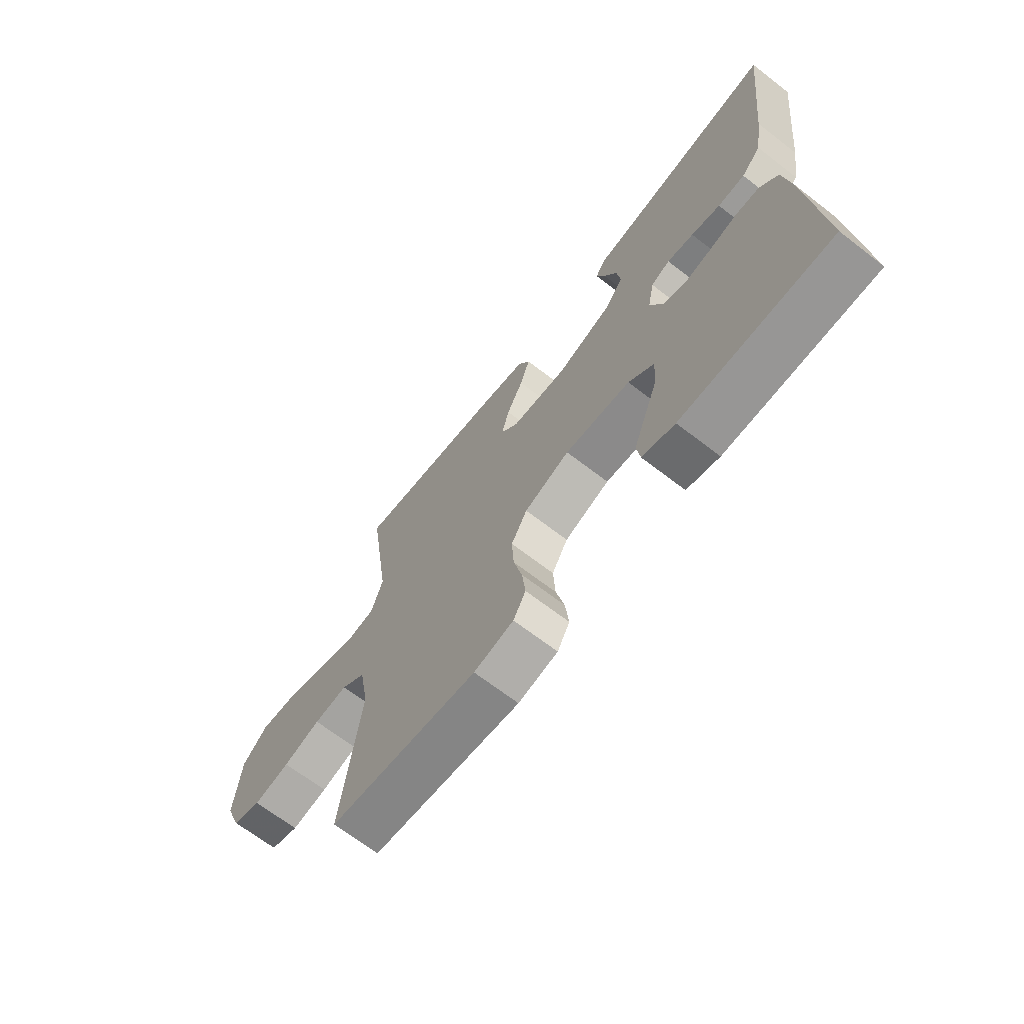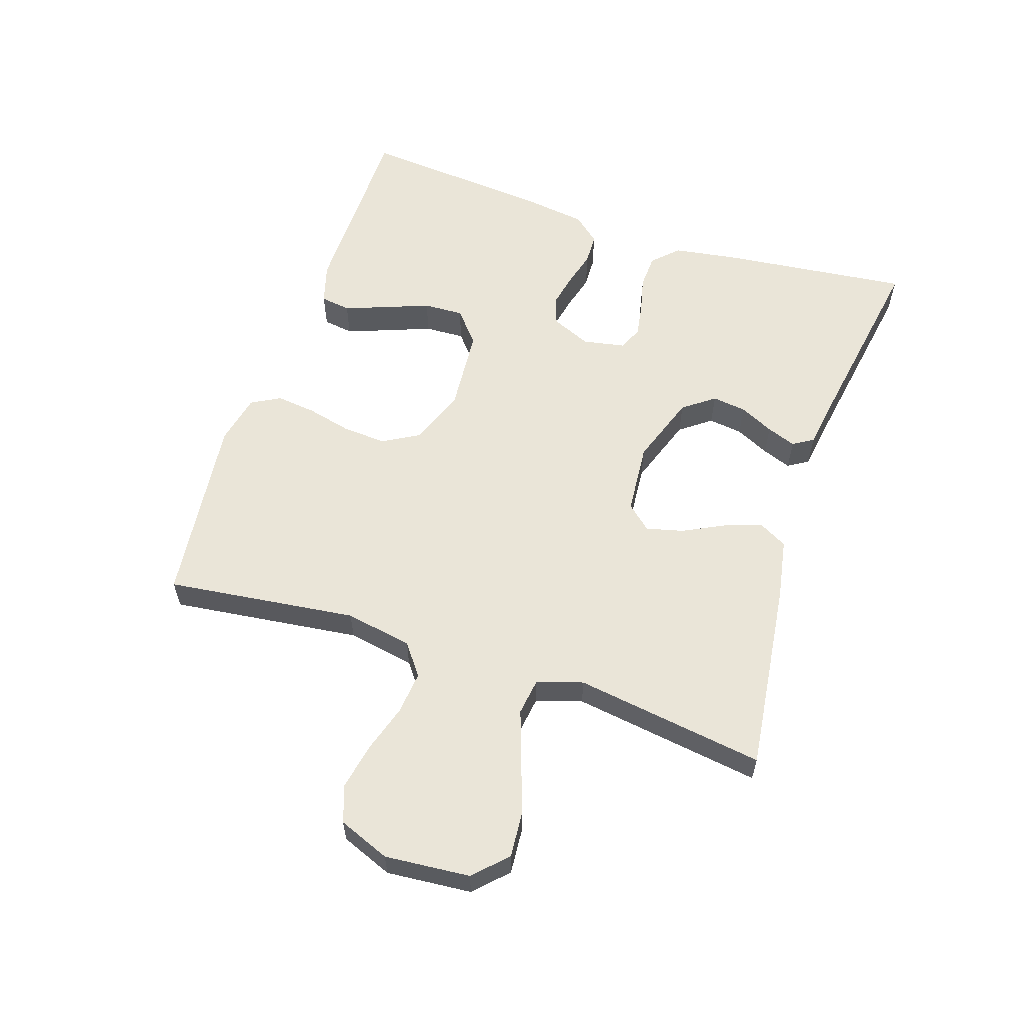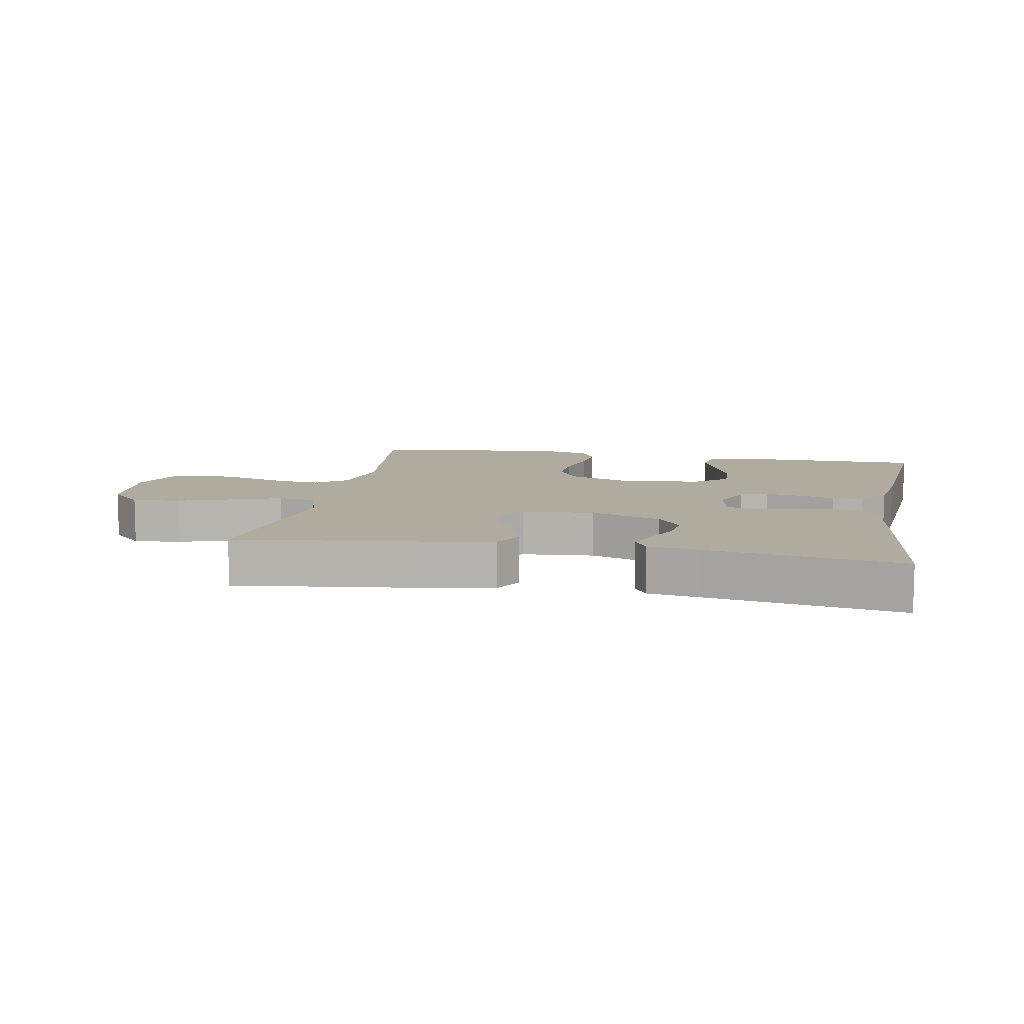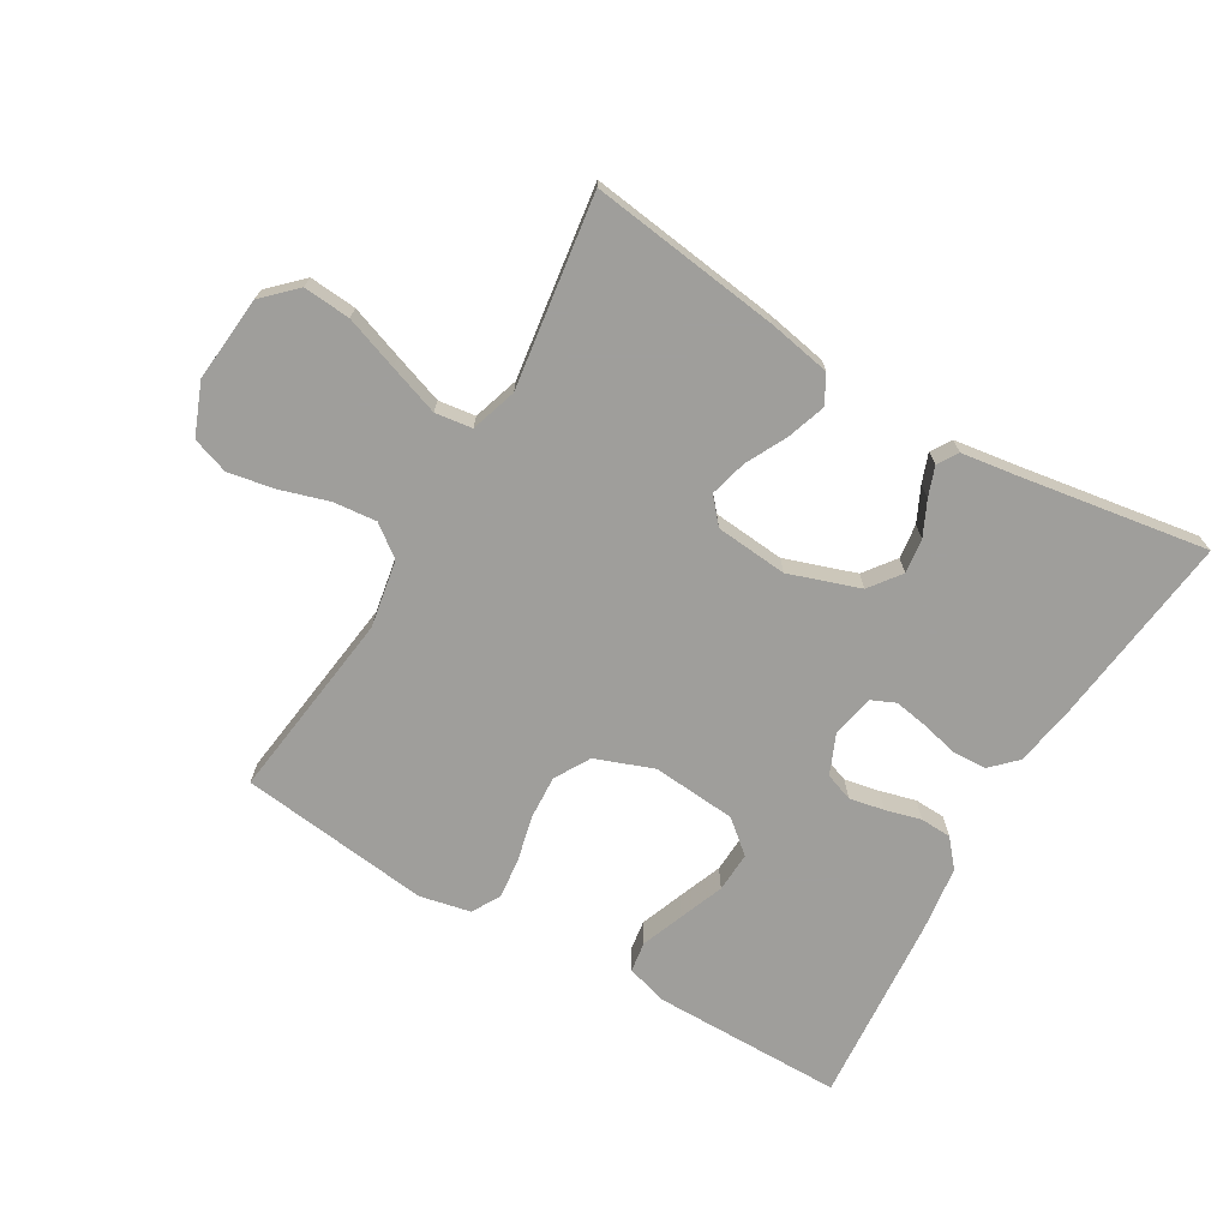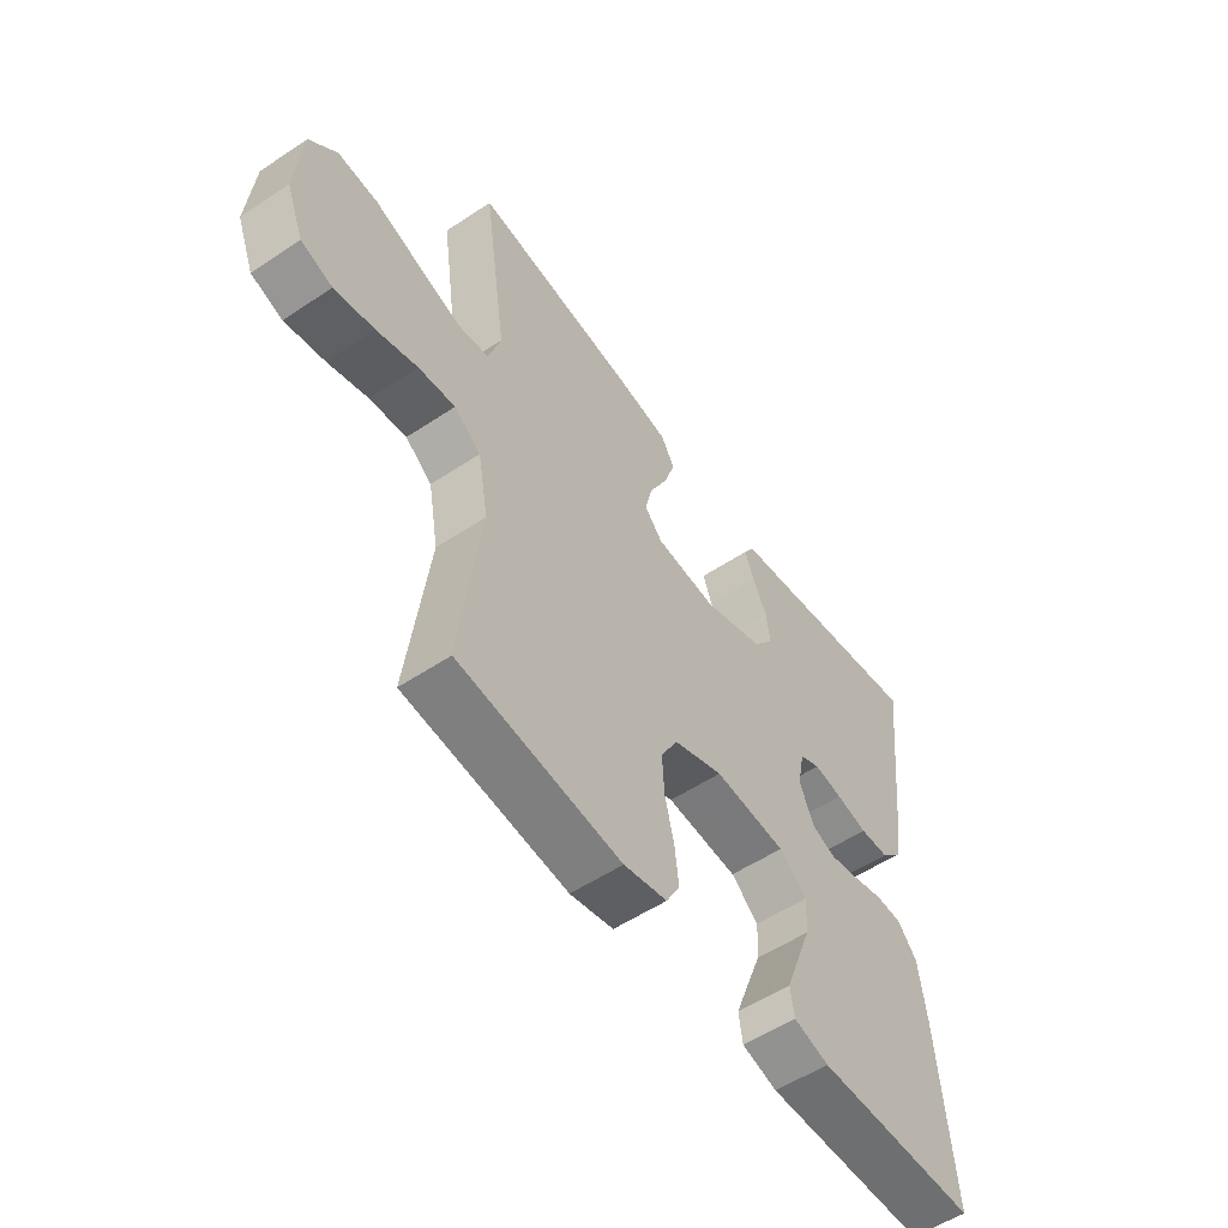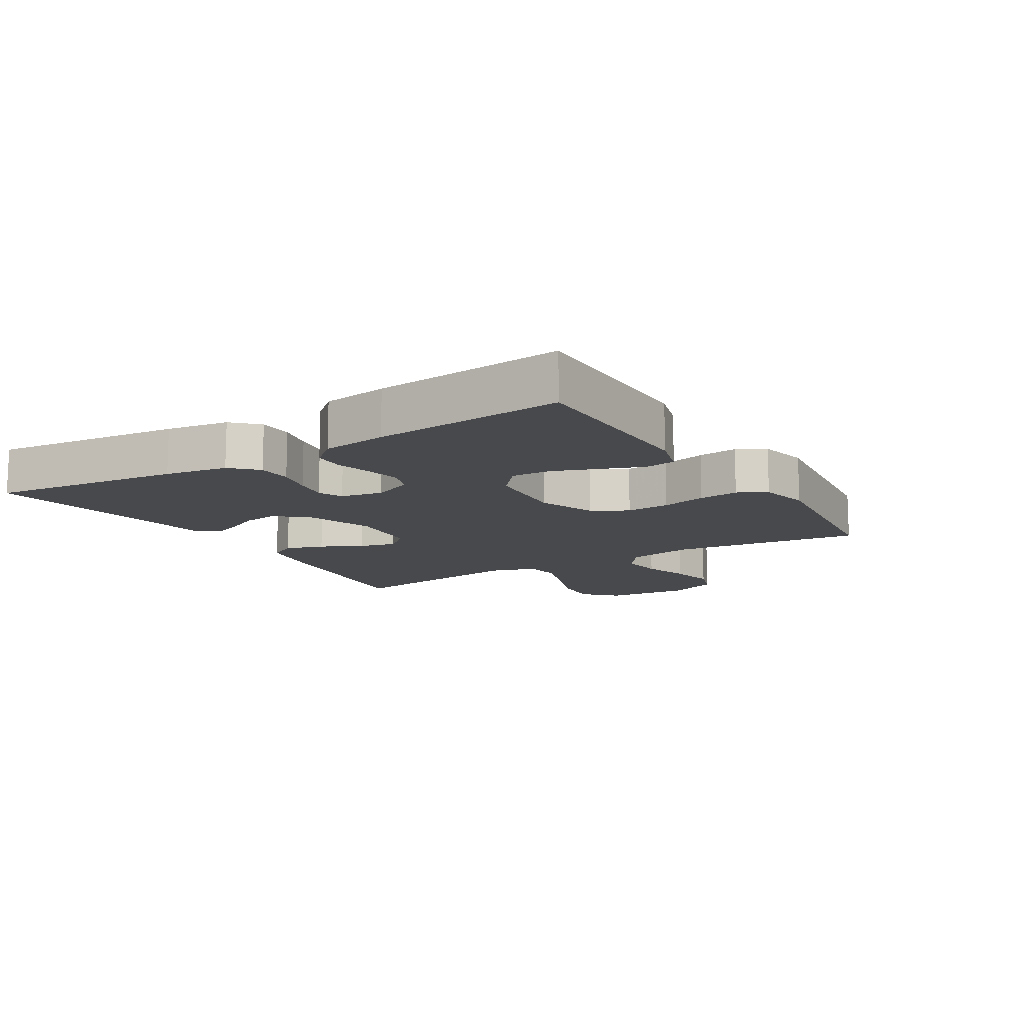
<metadata>
{"format":"obj","ext":"obj","renderer":"f3d","projection":"perspective","resolution":1024,"background":"white","views":[{"elev":-67.8,"azim":52.3,"up":"+Z"},{"elev":58.7,"azim":-71.5,"up":"+Y"},{"elev":9.7,"azim":10.7,"up":"+Y"},{"elev":-70.8,"azim":-30.5,"up":"+Y"},{"elev":-54.6,"azim":-54.8,"up":"+Z"},{"elev":-12.4,"azim":121.6,"up":"+Y"}]}
</metadata>
<code>
v 0.5 0.07 -0.5
v 0.2 0.07 -0.501
v 0.135 0.07 -0.482
v 0.128 0.07 -0.434
v 0.153 0.07 -0.368
v 0.18 0.07 -0.298
v 0.183 0.07 -0.235
v 0.132 0.07 -0.192
v 0 0.07 -0.181
v -0.091 0.07 -0.215
v -0.123 0.07 -0.271
v -0.119 0.07 -0.34
v -0.102 0.07 -0.411
v -0.095 0.07 -0.474
v -0.12 0.07 -0.519
v -0.2 0.07 -0.536
v -0.5 0.07 -0.5
v -0.462 0.07 -0.2
v -0.481 0.07 -0.094
v -0.53 0.07 -0.057
v -0.598 0.07 -0.064
v -0.673 0.07 -0.087
v -0.746 0.07 -0.101
v -0.804 0.07 -0.081
v -0.836 0.07 0
v -0.824 0.07 0.134
v -0.774 0.07 0.183
v -0.7 0.07 0.177
v -0.616 0.07 0.147
v -0.538 0.07 0.12
v -0.48 0.07 0.128
v -0.457 0.07 0.2
v -0.5 0.07 0.5
v -0.2 0.07 0.461
v -0.103 0.07 0.443
v -0.079 0.07 0.399
v -0.099 0.07 0.339
v -0.132 0.07 0.274
v -0.147 0.07 0.216
v -0.113 0.07 0.177
v 0 0.07 0.167
v 0.111 0.07 0.205
v 0.148 0.07 0.254
v 0.141 0.07 0.308
v 0.115 0.07 0.362
v 0.098 0.07 0.408
v 0.118 0.07 0.44
v 0.2 0.07 0.452
v 0.5 0.07 0.5
v 0.465 0.07 0.2
v 0.449 0.07 0.101
v 0.41 0.07 0.062
v 0.356 0.07 0.06
v 0.298 0.07 0.074
v 0.245 0.07 0.083
v 0.207 0.07 0.066
v 0.194 0.07 0
v 0.221 0.07 -0.063
v 0.265 0.07 -0.079
v 0.32 0.07 -0.068
v 0.376 0.07 -0.053
v 0.425 0.07 -0.055
v 0.461 0.07 -0.097
v 0.475 0.07 -0.2
v 0.5 0 -0.5
v 0.2 0 -0.501
v 0.135 0 -0.482
v 0.128 0 -0.434
v 0.153 0 -0.368
v 0.18 0 -0.298
v 0.183 0 -0.235
v 0.132 0 -0.192
v 0 0 -0.181
v -0.091 0 -0.215
v -0.123 0 -0.271
v -0.119 0 -0.34
v -0.102 0 -0.411
v -0.095 0 -0.474
v -0.12 0 -0.519
v -0.2 0 -0.536
v -0.5 0 -0.5
v -0.462 0 -0.2
v -0.481 0 -0.094
v -0.53 0 -0.057
v -0.598 0 -0.064
v -0.673 0 -0.087
v -0.746 0 -0.101
v -0.804 0 -0.081
v -0.836 0 0
v -0.824 0 0.134
v -0.774 0 0.183
v -0.7 0 0.177
v -0.616 0 0.147
v -0.538 0 0.12
v -0.48 0 0.128
v -0.457 0 0.2
v -0.5 0 0.5
v -0.2 0 0.461
v -0.103 0 0.443
v -0.079 0 0.399
v -0.099 0 0.339
v -0.132 0 0.274
v -0.147 0 0.216
v -0.113 0 0.177
v 0 0 0.167
v 0.111 0 0.205
v 0.148 0 0.254
v 0.141 0 0.308
v 0.115 0 0.362
v 0.098 0 0.408
v 0.118 0 0.44
v 0.2 0 0.452
v 0.5 0 0.5
v 0.465 0 0.2
v 0.449 0 0.101
v 0.41 0 0.062
v 0.356 0 0.06
v 0.298 0 0.074
v 0.245 0 0.083
v 0.207 0 0.066
v 0.194 0 0
v 0.221 0 -0.063
v 0.265 0 -0.079
v 0.32 0 -0.068
v 0.376 0 -0.053
v 0.425 0 -0.055
v 0.461 0 -0.097
v 0.475 0 -0.2
f 4 5 6
f 3 4 6
f 2 3 6
f 1 2 6
f 64 1 6
f 63 64 6
f 62 63 6
f 61 62 6
f 60 61 6
f 59 60 6 7
f 58 59 7 8
f 57 58 8 9
f 56 57 9 10
f 52 53 54
f 51 52 54
f 50 51 54
f 49 50 54
f 48 49 54
f 47 48 54
f 46 47 54
f 45 46 54
f 44 45 54
f 43 44 54 55
f 42 43 55 56
f 36 37 38
f 35 36 38
f 34 35 38
f 33 34 38
f 32 33 38
f 31 32 38 39
f 27 28 29
f 26 27 29
f 25 26 29
f 24 25 29
f 23 24 29
f 22 23 29
f 21 22 29
f 20 21 29 30
f 19 20 30 31
f 16 17 18
f 15 16 18
f 14 15 18
f 13 14 18
f 12 13 18
f 18 19 31
f 12 18 31
f 11 12 31
f 41 42 56 10
f 31 39 40
f 11 31 40
f 10 11 40
f 10 40 41
f 70 69 68
f 70 68 67
f 70 67 66
f 70 66 65
f 70 65 128
f 70 128 127
f 70 127 126
f 70 126 125
f 70 125 124
f 71 70 124 123
f 72 71 123 122
f 73 72 122 121
f 74 73 121 120
f 118 117 116
f 118 116 115
f 118 115 114
f 118 114 113
f 118 113 112
f 118 112 111
f 118 111 110
f 118 110 109
f 118 109 108
f 119 118 108 107
f 120 119 107 106
f 102 101 100
f 102 100 99
f 102 99 98
f 102 98 97
f 102 97 96
f 103 102 96 95
f 93 92 91
f 93 91 90
f 93 90 89
f 93 89 88
f 93 88 87
f 93 87 86
f 93 86 85
f 94 93 85 84
f 95 94 84 83
f 82 81 80
f 82 80 79
f 82 79 78
f 82 78 77
f 82 77 76
f 95 83 82
f 95 82 76
f 95 76 75
f 74 120 106 105
f 104 103 95
f 104 95 75
f 104 75 74
f 105 104 74
f 1 65 66 2
f 2 66 67 3
f 3 67 68 4
f 4 68 69 5
f 5 69 70 6
f 6 70 71 7
f 7 71 72 8
f 8 72 73 9
f 9 73 74 10
f 10 74 75 11
f 11 75 76 12
f 12 76 77 13
f 13 77 78 14
f 14 78 79 15
f 15 79 80 16
f 16 80 81 17
f 17 81 82 18
f 18 82 83 19
f 19 83 84 20
f 20 84 85 21
f 21 85 86 22
f 22 86 87 23
f 23 87 88 24
f 24 88 89 25
f 25 89 90 26
f 26 90 91 27
f 27 91 92 28
f 28 92 93 29
f 29 93 94 30
f 30 94 95 31
f 31 95 96 32
f 32 96 97 33
f 33 97 98 34
f 34 98 99 35
f 35 99 100 36
f 36 100 101 37
f 37 101 102 38
f 38 102 103 39
f 39 103 104 40
f 40 104 105 41
f 41 105 106 42
f 42 106 107 43
f 43 107 108 44
f 44 108 109 45
f 45 109 110 46
f 46 110 111 47
f 47 111 112 48
f 48 112 113 49
f 49 113 114 50
f 50 114 115 51
f 51 115 116 52
f 52 116 117 53
f 53 117 118 54
f 54 118 119 55
f 55 119 120 56
f 56 120 121 57
f 57 121 122 58
f 58 122 123 59
f 59 123 124 60
f 60 124 125 61
f 61 125 126 62
f 62 126 127 63
f 63 127 128 64
f 64 128 65 1

</code>
